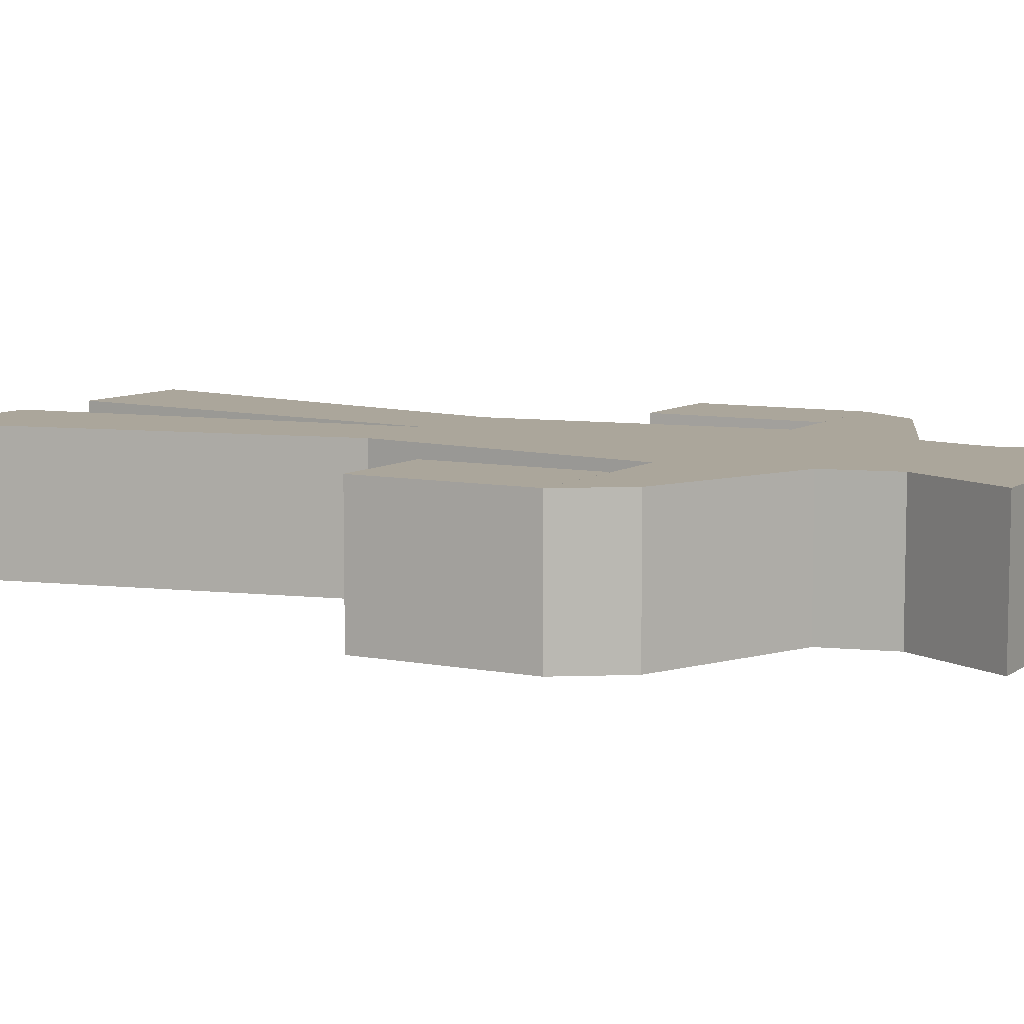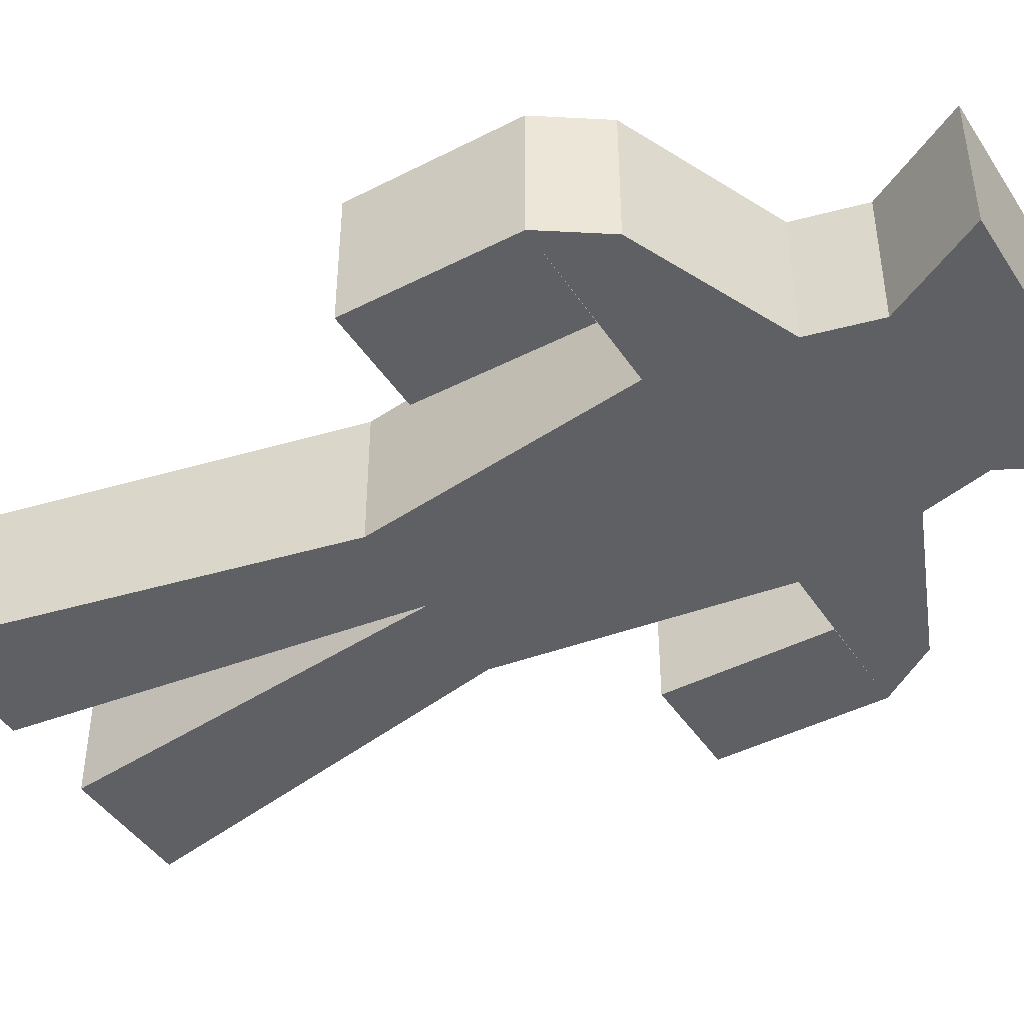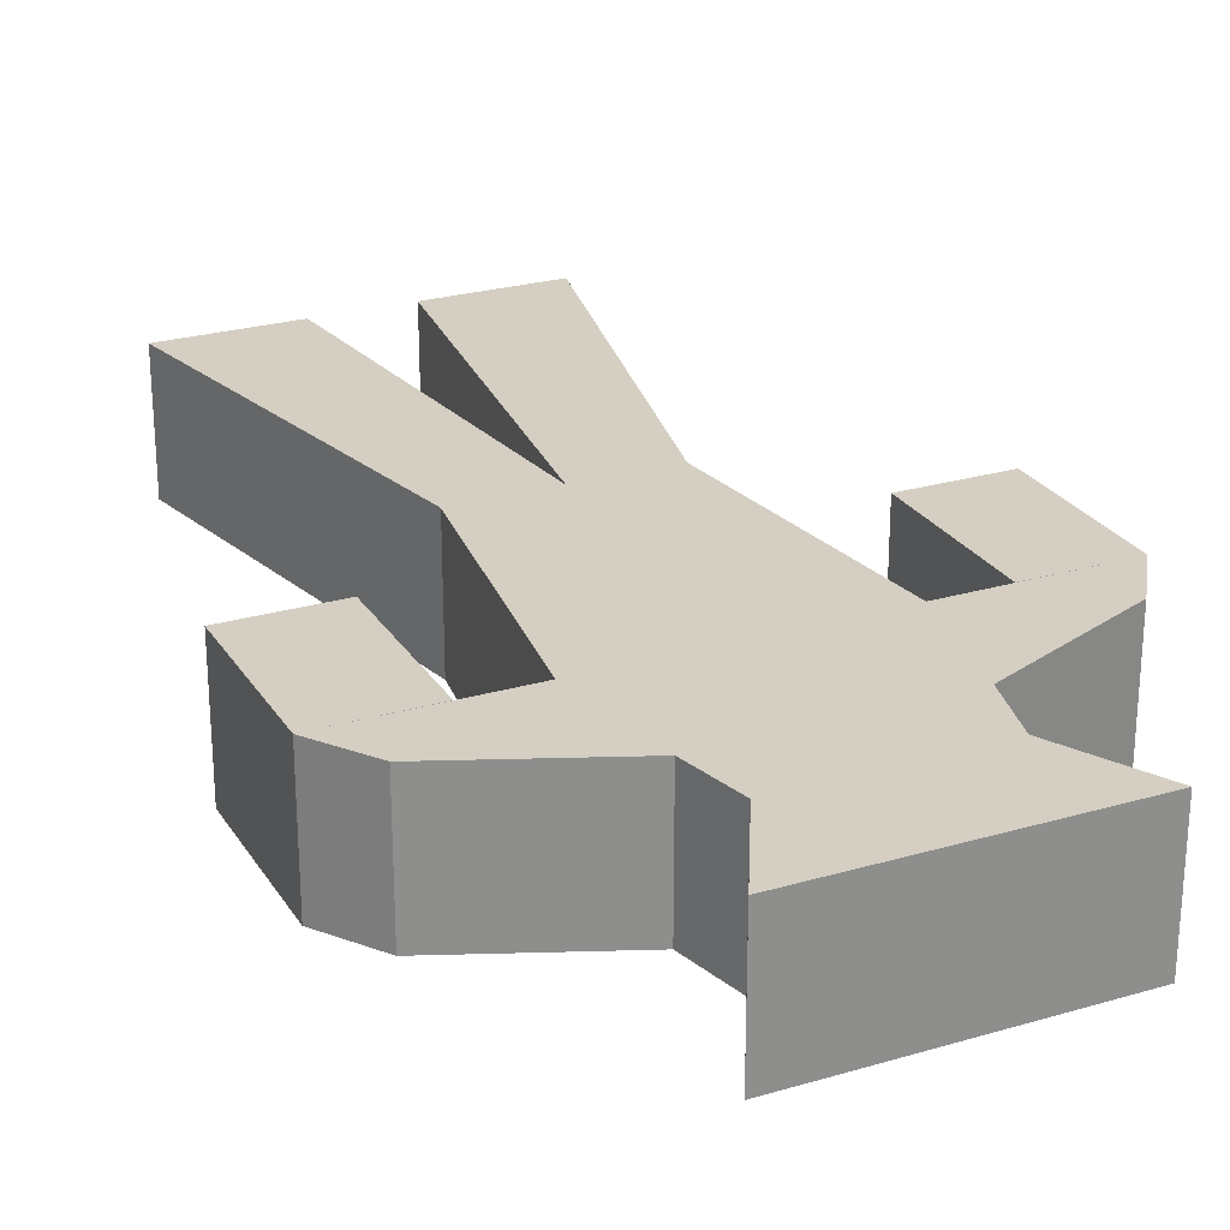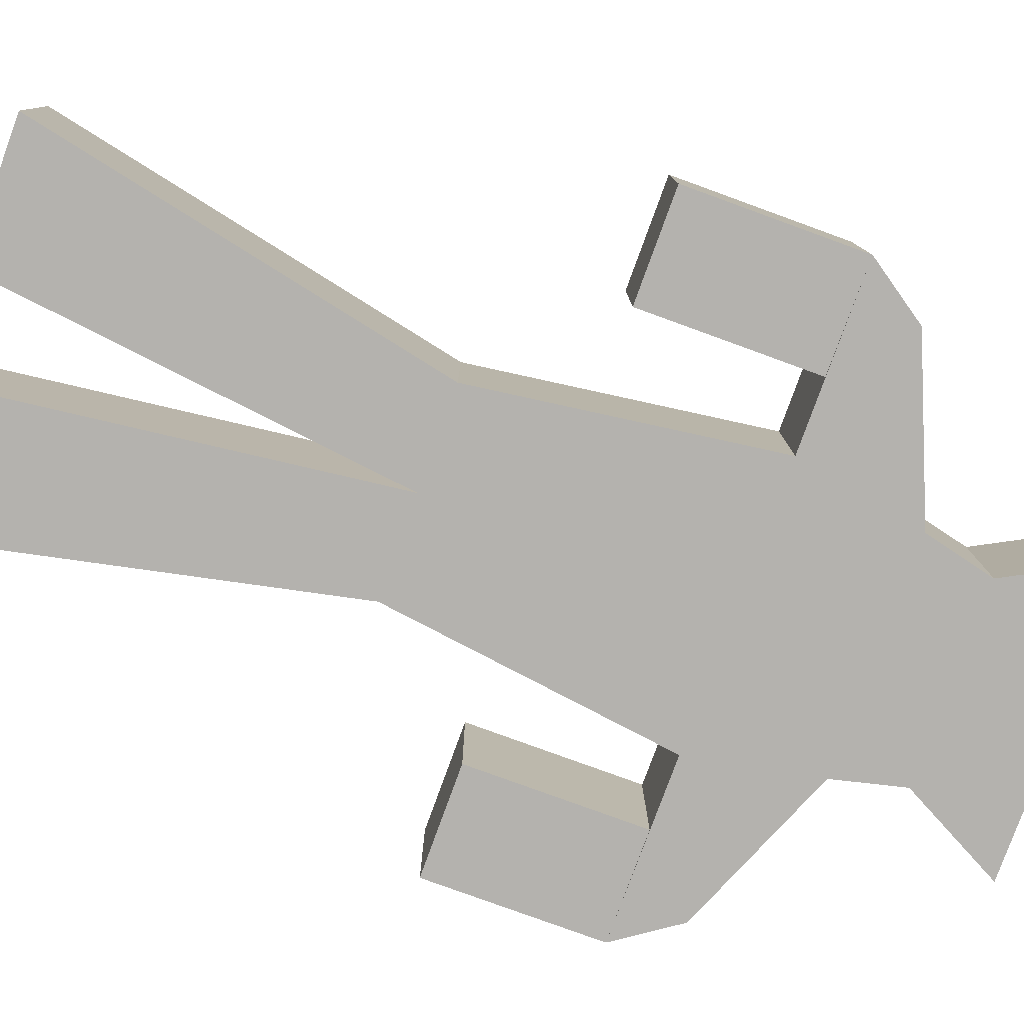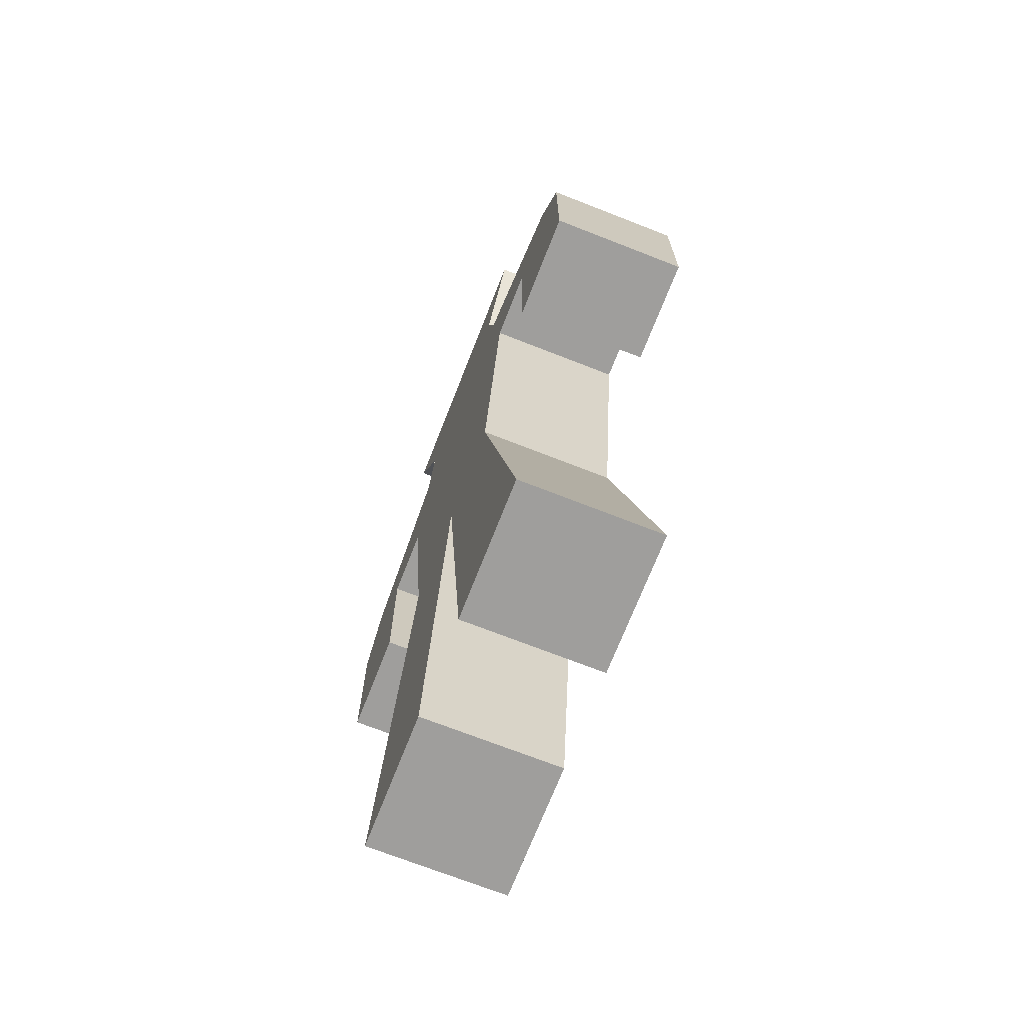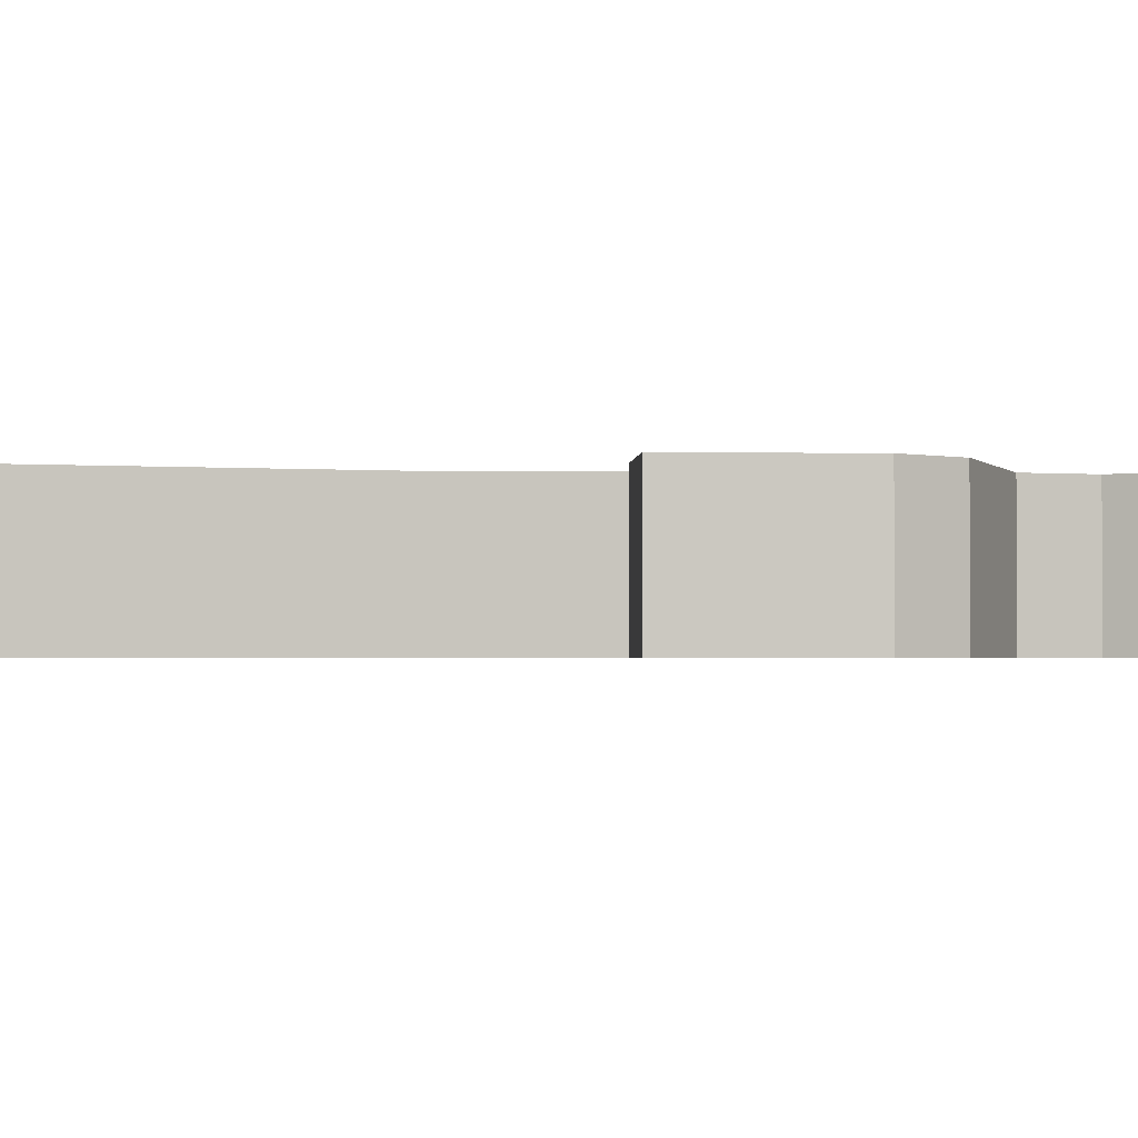
<metadata>
{"format":"obj","ext":"obj","renderer":"f3d","projection":"perspective","resolution":1024,"background":"white","views":[{"elev":7.9,"azim":119.1,"up":"+Z"},{"elev":-44.0,"azim":121.0,"up":"+Z"},{"elev":25.5,"azim":154.8,"up":"+Z"},{"elev":-79.7,"azim":70.0,"up":"+Z"},{"elev":-71.1,"azim":68.6,"up":"+Y"},{"elev":-1.7,"azim":86.6,"up":"+Z"}]}
</metadata>
<code>
o Cube
v 0.8281 2 0.5796
v 0.7212 -1 0.5796
v 0.8281 2 -0.4291
v 0.7212 -1 -0.4291
v 1.092 3.225 0.5796
v 1.092 3.225 -0.4291
v 2.298 -0.1656 0.5796
v 2.298 -0.1656 -0.4291
v 2 1.512 0.5796
v 2 1.512 -0.4291
v 0 -1 -0.4291
v -0 -1 0.5796
v 0.3604 -4 -0.4291
v 1.36 -4 0.5796
v 1.36 -4 -0.4291
v 0.3604 -4 0.5796
v -0 2 0.5796
v 0 2 -0.4291
v -0 3.225 0.5796
v 0 3.225 -0.4291
v 1.514 1.078 0.5796
v 1 1.082 -0.4291
v 2.298 1.078 0.5796
v 2.298 1.078 -0.4291
v 1.514 -0.1656 0.5796
v 1.514 -0.1656 -0.4291
v 1 1.082 0.5796
v 1.514 1.078 -0.4291
v 0.7073 2.5 -0.4291
v 0.7073 2.5 0.5796
v 0 2.5 -0.4291
v -0 2.5 0.5796
v 0.3119 -3.597 -0.4291
v 0.3119 -3.597 0.5796
v 1.274 -3.597 0.5796
v 1.274 -3.597 -0.4291
v 1.514 0.06002 -0.4291
v 2.298 0.06002 0.5796
v 2.298 0.06002 -0.4291
v 1.514 0.06002 0.5796
v -0.8281 2 0.5796
v -0.7212 -1 0.5796
v -0.8281 2 -0.4291
v -0.7212 -1 -0.4291
v -1.092 3.225 0.5796
v -1.092 3.225 -0.4291
v -2.298 -0.1656 0.5796
v -2.298 -0.1656 -0.4291
v -2 1.512 0.5796
v -2 1.512 -0.4291
v -0.3604 -4 -0.4291
v -1.36 -4 0.5796
v -1.36 -4 -0.4291
v -0.3604 -4 0.5796
v -1.514 1.078 0.5796
v -1 1.082 -0.4291
v -2.298 1.078 0.5796
v -2.298 1.078 -0.4291
v -1.514 -0.1656 0.5796
v -1.514 -0.1656 -0.4291
v -1 1.082 0.5796
v -1.514 1.078 -0.4291
v -0.7073 2.5 -0.4291
v -0.7073 2.5 0.5796
v -0.3119 -3.597 -0.4291
v -0.3119 -3.597 0.5796
v -1.274 -3.597 0.5796
v -1.274 -3.597 -0.4291
v -1.514 0.06002 -0.4291
v -2.298 0.06002 0.5796
v -2.298 0.06002 -0.4291
v -1.514 0.06002 0.5796
f 29 5 30
f 27 17 12
f 35 16 14
f 26 7 25
f 30 19 32
f 10 23 24
f 1 10 3
f 25 38 40
f 22 10 24
f 14 13 15
f 36 13 33
f 35 15 36
f 6 19 5
f 29 20 6
f 34 11 33
f 28 39 37
f 27 9 1
f 24 38 39
f 18 22 4
f 4 27 2
f 21 37 40
f 22 23 27
f 21 24 28
f 18 29 3
f 17 30 32
f 3 30 1
f 16 33 13
f 2 36 4
f 4 33 11
f 2 34 35
f 40 26 25
f 39 7 8
f 37 8 26
f 40 23 21
f 45 63 64
f 12 41 61
f 67 54 66
f 47 60 59
f 19 64 32
f 57 50 58
f 50 41 43
f 70 59 72
f 56 50 43
f 51 52 53
f 51 68 65
f 53 67 68
f 19 46 45
f 63 20 31
f 11 66 65
f 71 62 69
f 49 61 41
f 70 58 71
f 44 43 18
f 61 44 42
f 69 55 72
f 57 56 61
f 58 55 62
f 63 18 43
f 17 64 41
f 64 43 41
f 65 54 51
f 68 42 44
f 65 44 11
f 42 66 12
f 60 72 59
f 47 71 48
f 48 69 60
f 57 72 55
f 29 6 5
f 12 2 27
f 27 1 17
f 35 34 16
f 26 8 7
f 30 5 19
f 10 9 23
f 1 9 10
f 25 7 38
f 22 3 10
f 14 16 13
f 36 15 13
f 35 14 15
f 6 20 19
f 29 31 20
f 34 12 11
f 28 24 39
f 27 23 9
f 24 23 38
f 4 11 18
f 18 3 22
f 4 22 27
f 21 28 37
f 22 24 23
f 21 23 24
f 18 31 29
f 17 1 30
f 3 29 30
f 16 34 33
f 2 35 36
f 4 36 33
f 2 12 34
f 40 37 26
f 39 38 7
f 37 39 8
f 40 38 23
f 45 46 63
f 61 42 12
f 12 17 41
f 67 52 54
f 47 48 60
f 19 45 64
f 57 49 50
f 50 49 41
f 70 47 59
f 56 58 50
f 51 54 52
f 51 53 68
f 53 52 67
f 19 20 46
f 63 46 20
f 11 12 66
f 71 58 62
f 49 57 61
f 70 57 58
f 18 11 44
f 44 56 43
f 61 56 44
f 69 62 55
f 57 58 56
f 58 57 55
f 63 31 18
f 17 32 64
f 64 63 43
f 65 66 54
f 68 67 42
f 65 68 44
f 42 67 66
f 60 69 72
f 47 70 71
f 48 71 69
f 57 70 72

</code>
